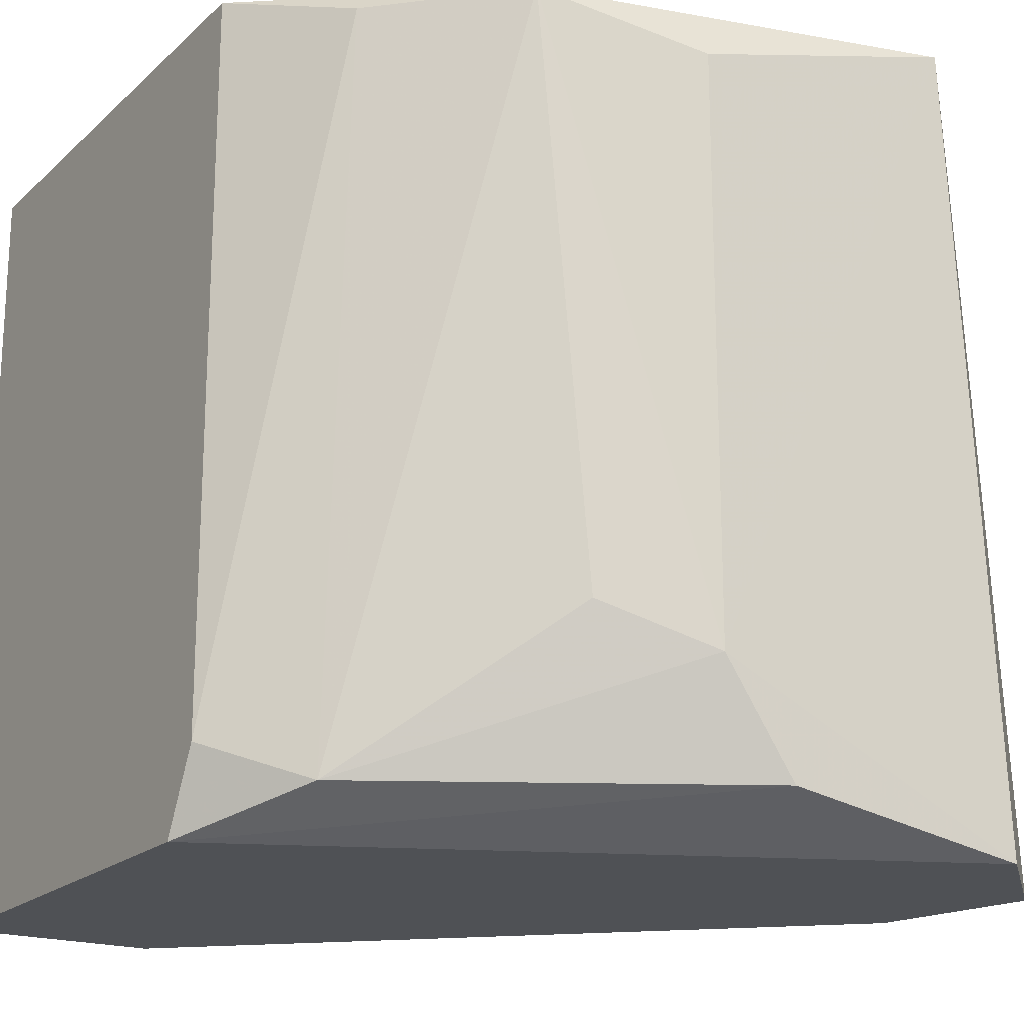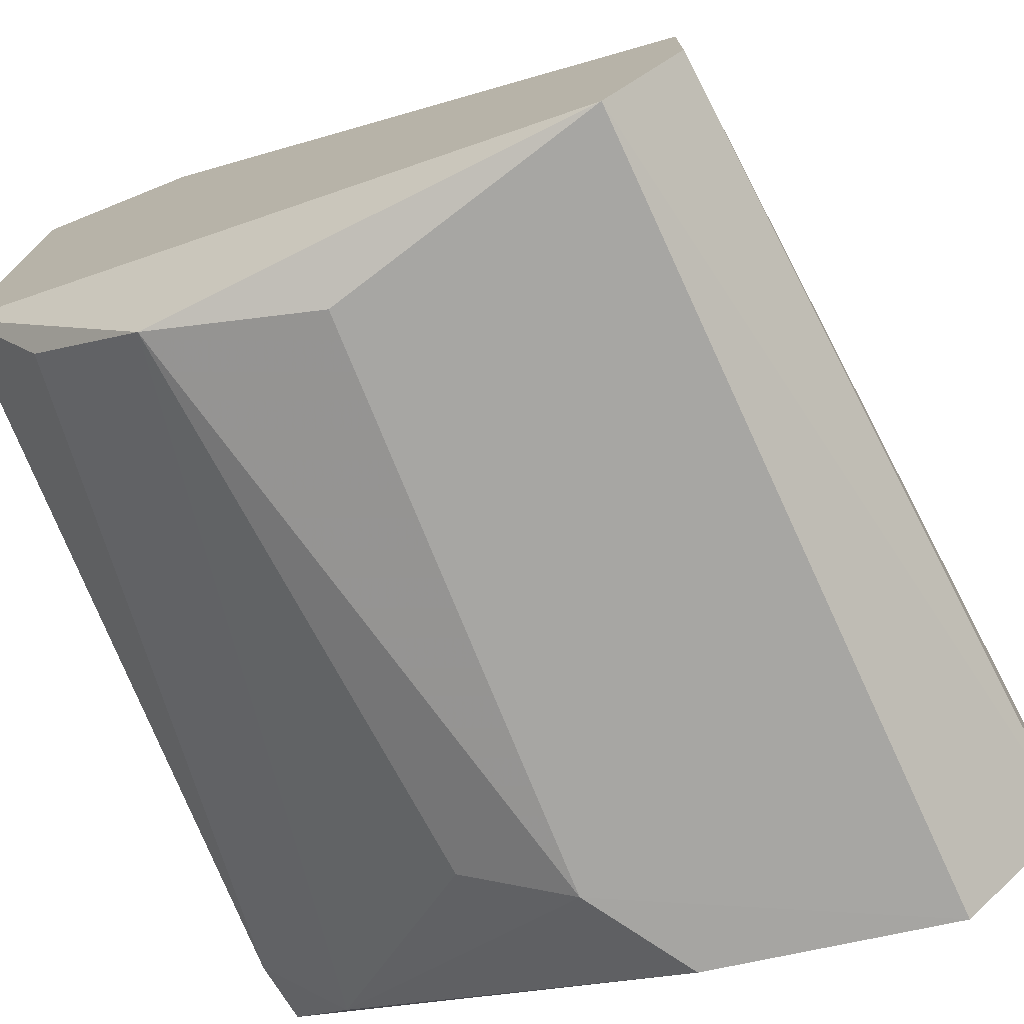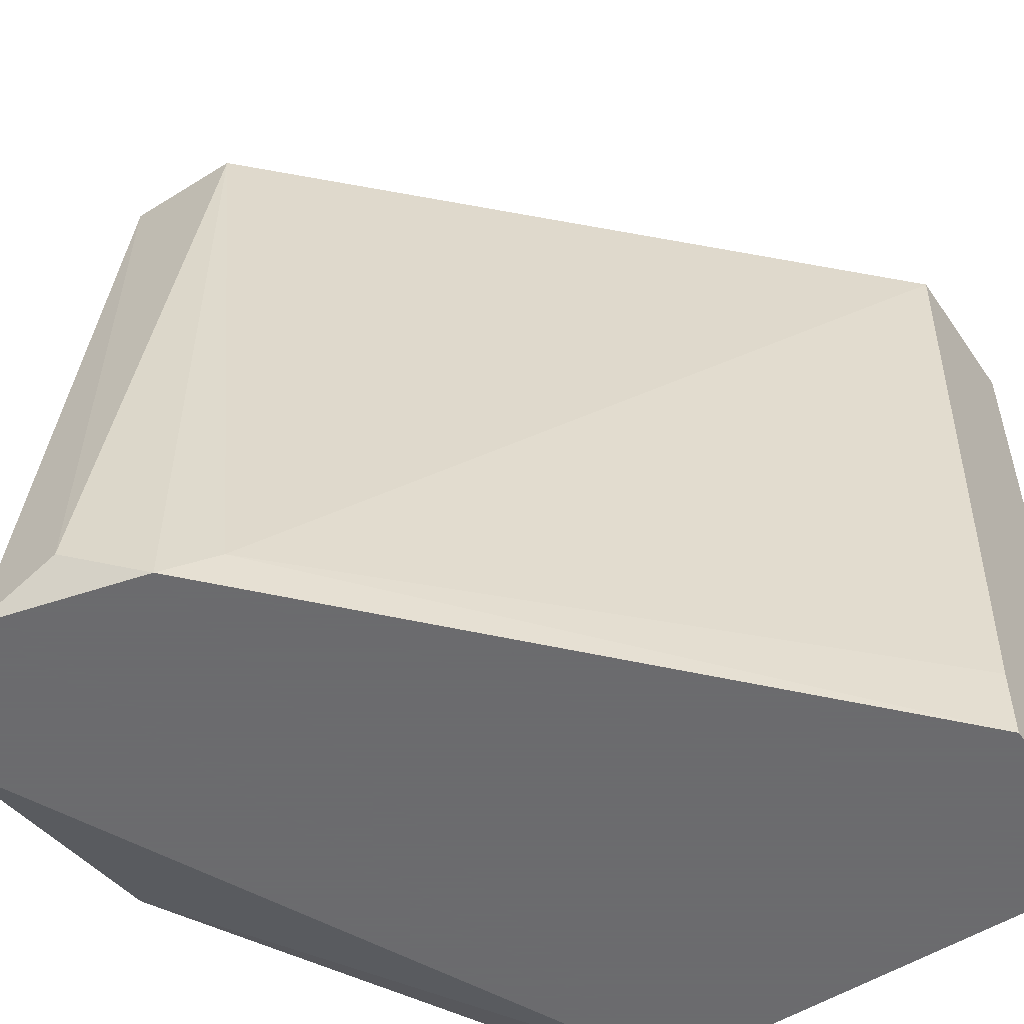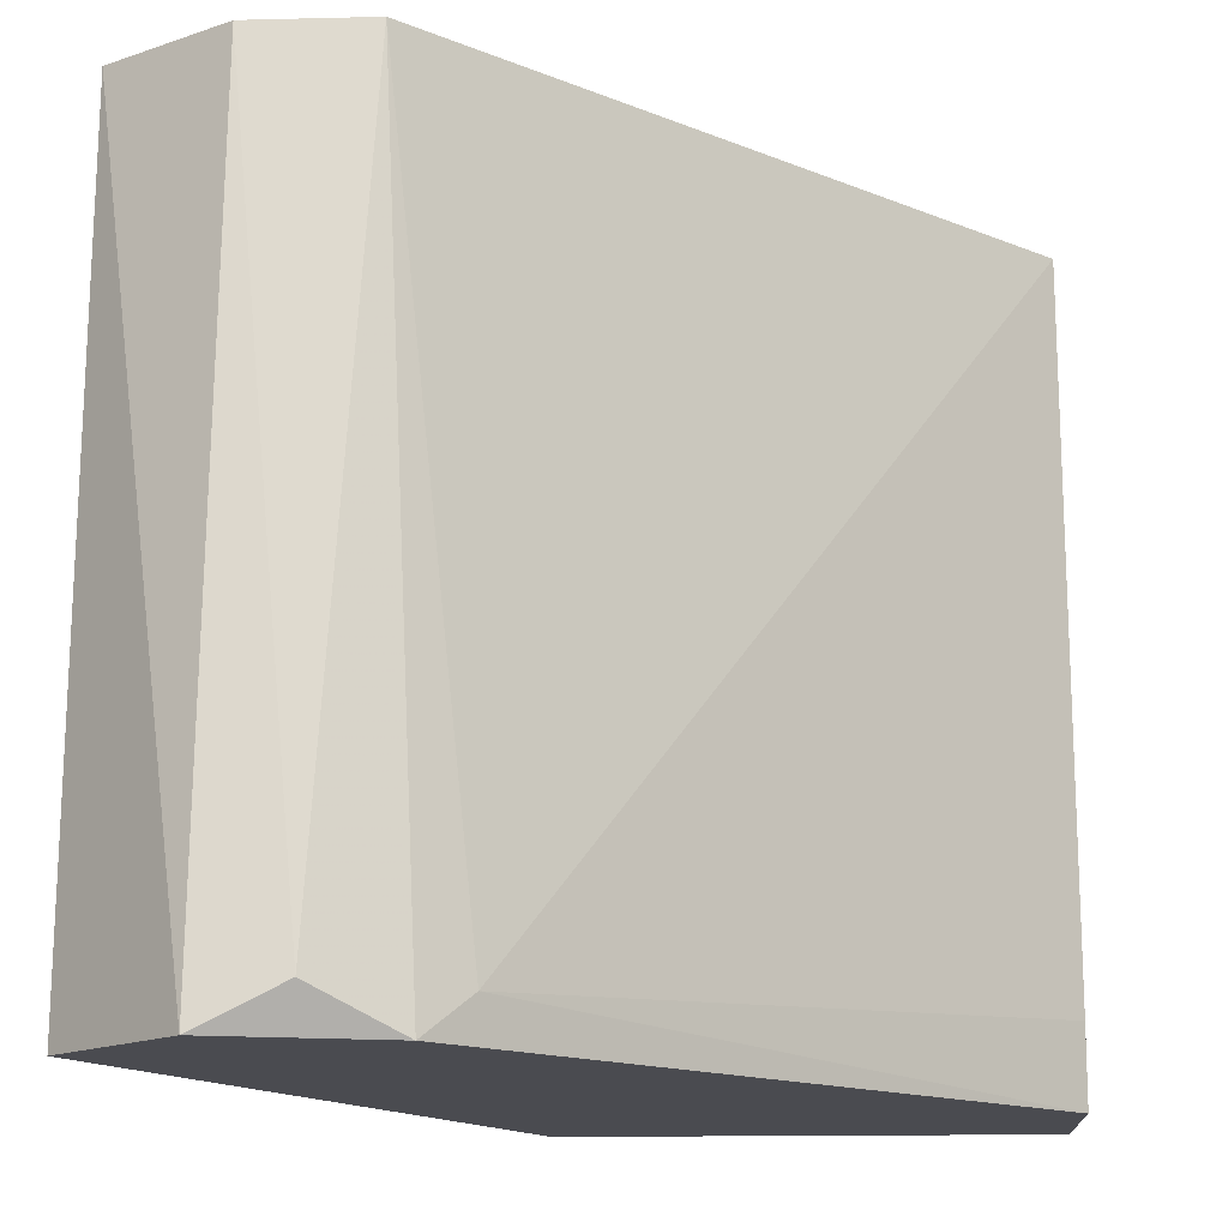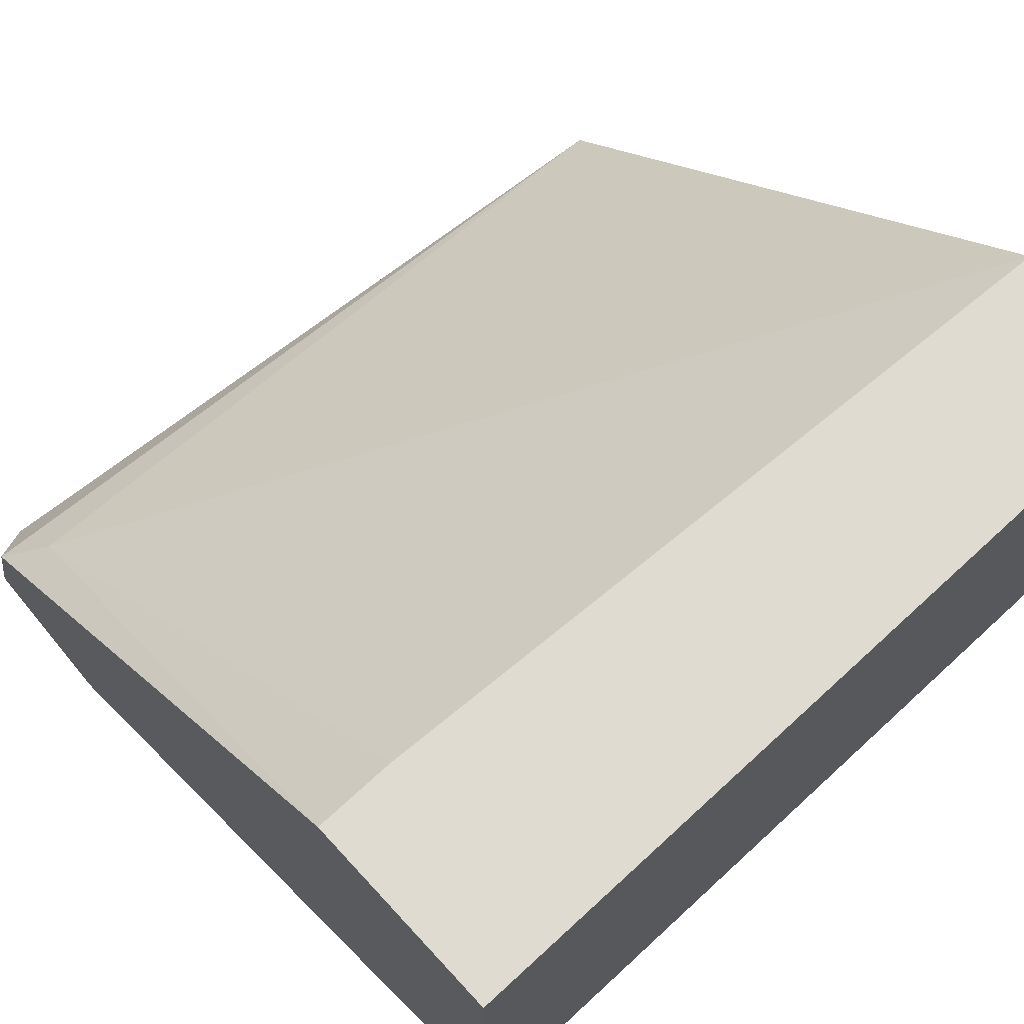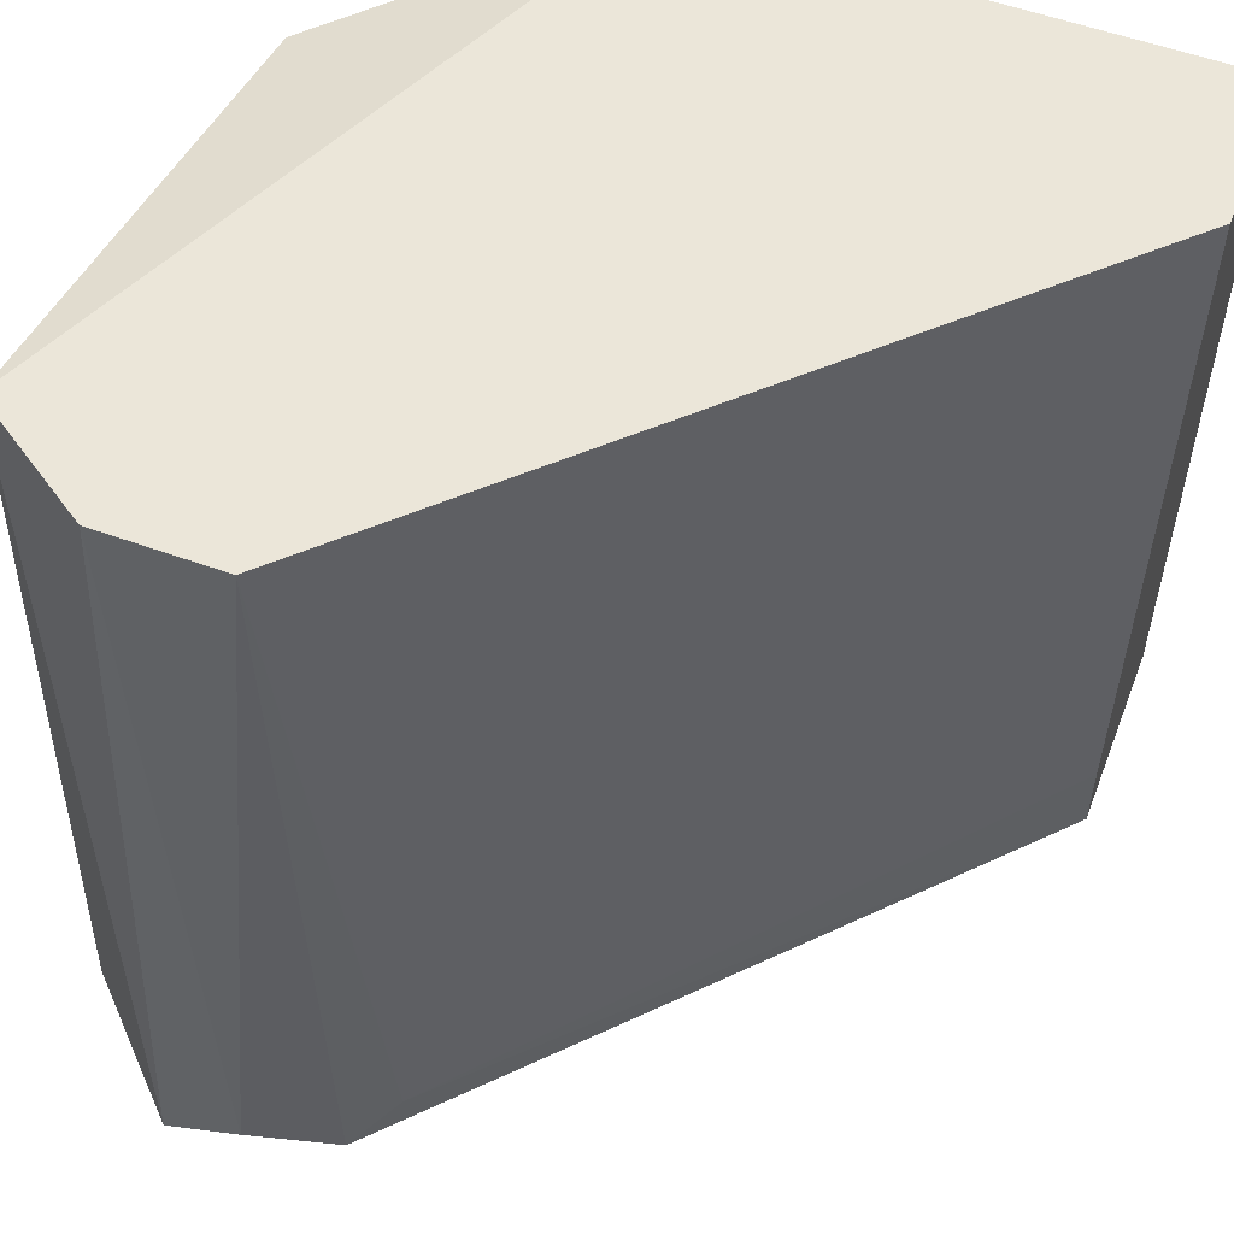
<metadata>
{"format":"obj","ext":"obj","renderer":"f3d","projection":"perspective","resolution":1024,"background":"white","views":[{"elev":-19.5,"azim":147.8,"up":"+Y"},{"elev":-74.5,"azim":-158.1,"up":"+Z"},{"elev":-53.5,"azim":-56.3,"up":"+Y"},{"elev":-14.4,"azim":-86.9,"up":"+Y"},{"elev":70.1,"azim":47.3,"up":"+Z"},{"elev":55.3,"azim":-69.1,"up":"+Y"}]}
</metadata>
<code>
v 0.3175 0.2859 -0.3492
v 0.1905 0.2859 -0.3492
v 0.3175 -0.3491 -0.3492
v 0.2539 0.2542 -0.857
v -0.2539 0.2859 -0.7935
v -0.2858 -0.3491 -0.7618
v 0.3175 -0.3491 -0.73
v -0.1905 0.2859 -0.984
v 0.1588 -0.3491 -0.3492
v 0.02847 -0.2311 -0.9818
v -0.3175 -0.3491 -0.8888
v 0.3175 0.2859 -0.7618
v 0.1588 0.2542 -0.9523
v -0.2222 -0.3491 -0.984
v 0.2539 -0.3173 -0.8253
v -0.2539 0.2859 -0.8888
v 0.02845 0.2249 -0.9816
v 0.3175 -0.2855 -0.7618
v -0.02847 -0.3167 -0.9818
v -0.2539 -0.3173 -0.73
v -0.3175 -0.3173 -0.8253
v 0.1101 -0.1968 -0.9441
v 0.1588 -0.2855 -0.3492
f 20 9 23
f 1 2 3
f 2 1 5
f 3 6 7
f 1 3 7
f 5 1 8
f 3 2 9
f 6 3 9
f 7 6 11
f 1 7 12
f 8 1 12
f 8 12 13
f 12 4 13
f 8 10 14
f 7 11 14
f 11 8 14
f 13 4 15
f 5 8 16
f 8 11 16
f 10 8 17
f 8 13 17
f 13 10 17
f 12 7 18
f 4 12 18
f 15 4 18
f 7 15 18
f 7 14 19
f 14 10 19
f 15 7 19
f 10 15 19
f 2 5 20
f 5 6 20
f 6 9 20
f 6 5 21
f 11 6 21
f 5 16 21
f 16 11 21
f 10 13 22
f 15 10 22
f 13 15 22
f 9 2 23
f 2 20 23

</code>
